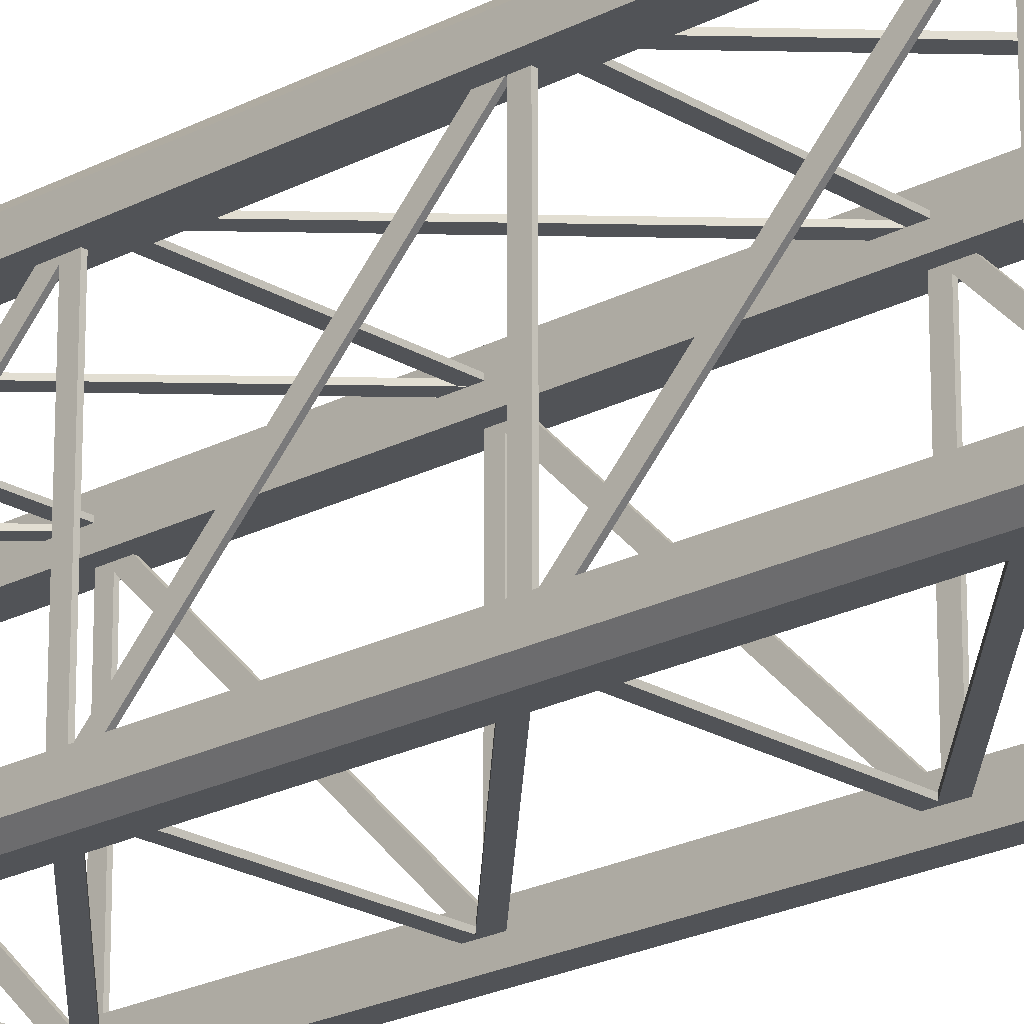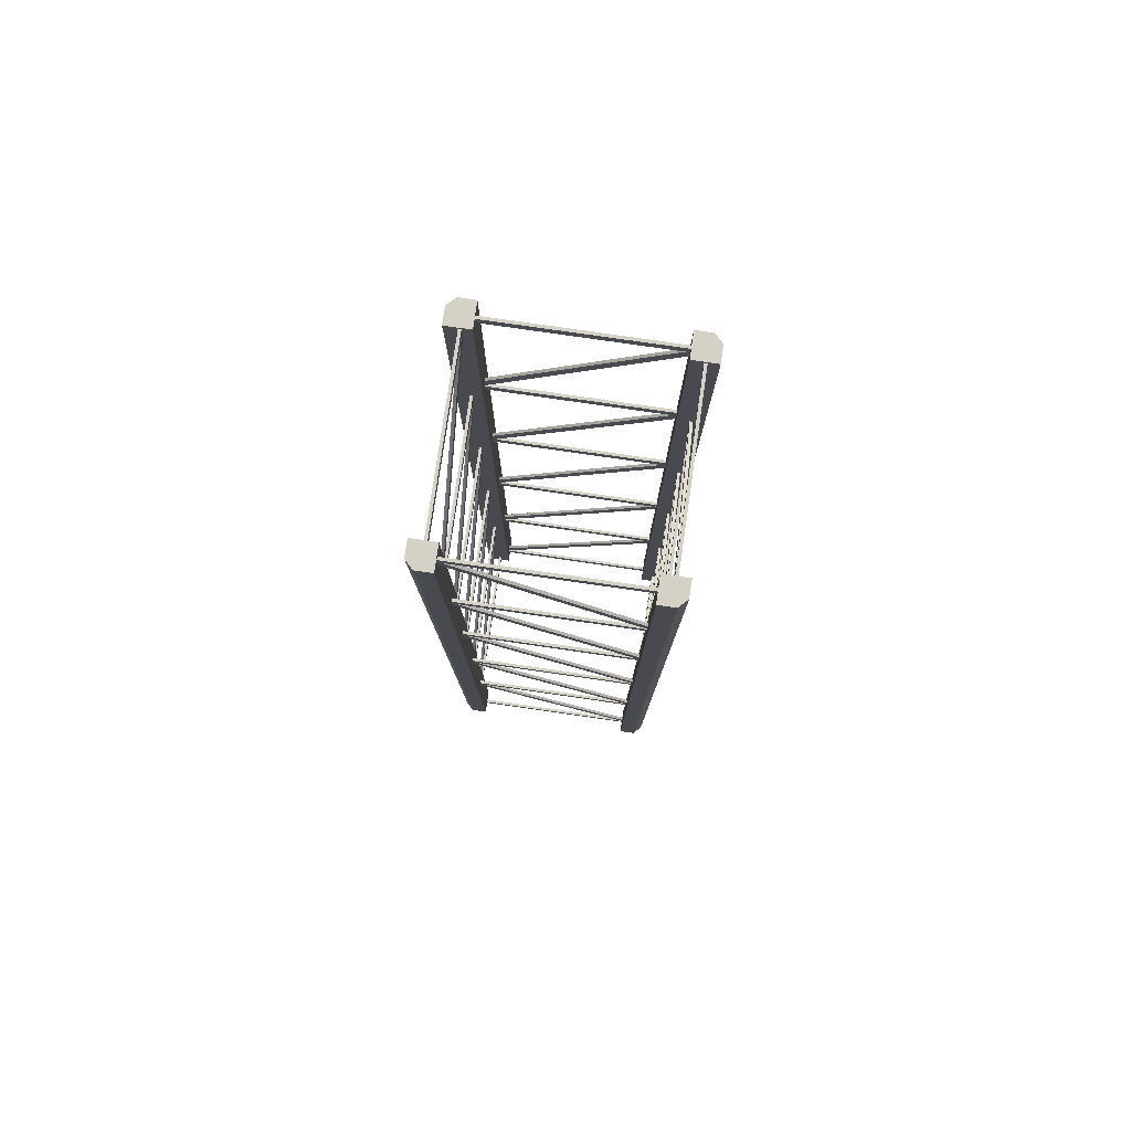
<metadata>
{"format":"obj","ext":"obj","renderer":"f3d","projection":"perspective","resolution":1024,"background":"white","views":[{"elev":-21.7,"azim":133.0,"up":"+Y"},{"elev":79.5,"azim":98.2,"up":"+Z"}]}
</metadata>
<code>
o Mega_Girder_2_Cube.196
v -0.2263 -0.175 0.9993
v -0.2263 -0.175 -1.001
v -0.1763 -0.225 0.9993
v -0.1763 -0.175 0.9993
v -0.1763 -0.225 -1.001
v -0.1763 -0.175 -1.001
v 0.1737 -0.225 0.9993
v 0.1737 -0.175 0.9993
v 0.1737 -0.225 -1.001
v 0.1737 -0.175 -1.001
v 0.2237 -0.175 0.9993
v 0.2237 -0.175 -1.001
v -0.2263 0.175 0.9993
v -0.2263 0.175 -1.001
v -0.1763 0.175 0.9993
v -0.1763 0.225 0.9993
v -0.1763 0.175 -1.001
v -0.1763 0.225 -1.001
v 0.1737 0.175 0.9993
v 0.1737 0.225 0.9993
v 0.1737 0.175 -1.001
v 0.1737 0.225 -1.001
v 0.2237 0.175 0.9993
v 0.2237 0.175 -1.001
v 0.1846 0.2044 0.9887
v -0.2007 0.2044 0.6034
v 0.1987 0.2044 0.9746
v -0.1866 0.2044 0.5893
v -0.201 0.2044 0.9708
v 0.199 0.2044 0.9708
v -0.201 0.2044 0.9908
v 0.199 0.2044 0.9908
v 0.1952 0.1991 -0.5758
v 0.1846 0.2044 -0.5779
v 0.1952 -0.2009 -0.5758
v -0.2007 0.2044 -0.9632
v 0.1952 -0.2009 -0.5958
v 0.1987 0.2044 -0.592
v 0.1952 0.1991 -0.5958
v -0.1866 0.2044 -0.9773
v 0.1952 0.1991 0.5944
v -0.201 0.2044 -0.5958
v 0.1952 -0.2009 0.5944
v 0.199 0.2044 -0.5958
v 0.1952 -0.2009 0.5744
v -0.201 0.2044 -0.5758
v 0.1952 0.1991 0.5744
v 0.199 0.2044 -0.5758
v -0.201 0.1986 -0.1854
v -0.201 0.2044 -0.9892
v 0.199 0.1986 -0.1854
v 0.199 0.2044 -0.9892
v 0.199 0.1986 -0.2054
v -0.201 0.2044 -0.9692
v -0.201 0.1986 -0.2054
v 0.199 0.2044 -0.9692
v -0.1972 -0.2009 -0.1854
v 0.1846 0.2044 -0.1874
v -0.1972 0.1991 -0.1854
v -0.2007 0.2044 -0.5727
v -0.1972 0.1991 -0.2054
v 0.1987 0.2044 -0.2016
v -0.1972 -0.2009 -0.2054
v -0.1866 0.2044 -0.5868
v 0.199 -0.1938 -0.5758
v -0.201 0.2044 -0.2054
v -0.201 -0.1938 -0.5758
v 0.199 0.2044 -0.2054
v -0.201 -0.1938 -0.5958
v -0.201 0.2044 -0.1854
v 0.199 -0.1938 -0.5958
v 0.199 0.2044 -0.1854
v 0.199 -0.1938 0.5944
v 0.1846 0.2044 0.2061
v -0.201 -0.1938 0.5944
v -0.2007 0.2044 -0.1791
v -0.201 -0.1938 0.5744
v 0.1987 0.2044 0.192
v 0.199 -0.1938 0.5744
v -0.1866 0.2044 -0.1933
v -0.201 0.2044 0.1882
v 0.199 0.2044 0.1882
v -0.201 0.2044 0.2082
v 0.199 0.2044 0.2082
v 0.1846 0.2044 0.5923
v -0.2007 0.2044 0.2071
v 0.1987 0.2044 0.5782
v -0.1866 0.2044 0.1929
v -0.201 0.2044 0.5744
v 0.199 0.2044 0.5744
v -0.201 0.2044 0.5944
v 0.199 0.2044 0.5944
v 0.201 -0.1865 0.9887
v 0.201 0.1988 0.6034
v 0.201 -0.2006 0.9746
v 0.201 0.1847 0.5893
v 0.201 0.1991 0.9708
v 0.201 -0.2009 0.9708
v 0.201 0.1991 0.9908
v 0.201 -0.2009 0.9908
v 0.1952 0.1991 0.9908
v 0.201 -0.1865 -0.5779
v 0.1952 -0.2009 0.9908
v 0.201 0.1988 -0.9632
v 0.1952 -0.2009 0.9708
v 0.201 -0.2006 -0.592
v 0.1952 0.1991 0.9708
v 0.201 0.1847 -0.9773
v 0.1952 0.1991 0.2082
v 0.201 0.1991 -0.5958
v 0.1952 -0.2009 0.2082
v 0.201 -0.2009 -0.5958
v 0.1952 -0.2009 0.1882
v 0.201 0.1991 -0.5758
v 0.1952 0.1991 0.1882
v 0.201 -0.2009 -0.5758
v -0.201 0.1986 -0.9692
v 0.201 0.1991 -0.9892
v 0.199 0.1986 -0.9692
v 0.201 -0.2009 -0.9892
v 0.199 0.1986 -0.9892
v 0.201 0.1991 -0.9692
v -0.201 0.1986 -0.9892
v 0.201 -0.2009 -0.9692
v -0.1972 -0.2009 -0.9692
v 0.201 -0.1865 -0.1874
v -0.1972 0.1991 -0.9692
v 0.201 0.1988 -0.5727
v -0.1972 0.1991 -0.9892
v 0.201 -0.2006 -0.2016
v -0.1972 -0.2009 -0.9892
v 0.201 0.1847 -0.5868
v 0.199 -0.1938 0.9908
v 0.201 0.1991 -0.2054
v -0.201 -0.1938 0.9908
v 0.201 -0.2009 -0.2054
v -0.201 -0.1938 0.9708
v 0.201 0.1991 -0.1854
v 0.199 -0.1938 0.9708
v 0.201 -0.2009 -0.1854
v 0.199 -0.1938 0.2082
v 0.201 -0.1865 0.2061
v -0.201 -0.1938 0.2082
v 0.201 0.1988 -0.1791
v -0.201 -0.1938 0.1882
v 0.201 -0.2006 0.192
v 0.199 -0.1938 0.1882
v 0.201 0.1847 -0.1933
v 0.201 0.1991 0.1882
v 0.201 -0.2009 0.1882
v 0.201 0.1991 0.2082
v 0.201 -0.2009 0.2082
v 0.201 -0.1865 0.5923
v 0.201 0.1988 0.2071
v 0.201 -0.2006 0.5782
v 0.201 0.1847 0.1929
v 0.201 0.1991 0.5744
v 0.201 -0.2009 0.5744
v 0.201 0.1991 0.5944
v 0.201 -0.2009 0.5944
v -0.203 0.1847 0.9887
v -0.203 -0.2006 0.6034
v -0.203 0.1988 0.9746
v -0.203 -0.1865 0.5893
v -0.203 -0.2009 0.9708
v -0.203 0.1991 0.9708
v -0.203 -0.2009 0.9908
v -0.203 0.1991 0.9908
v -0.201 0.1986 0.5944
v -0.203 0.1847 -0.5779
v 0.199 0.1986 0.5944
v -0.203 -0.2006 -0.9632
v 0.199 0.1986 0.5744
v -0.203 0.1988 -0.592
v -0.201 0.1986 0.5744
v -0.203 -0.1865 -0.9773
v 0.1952 0.1991 -0.1854
v -0.203 -0.2009 -0.5958
v 0.1952 -0.2009 -0.1854
v -0.203 0.1991 -0.5958
v 0.1952 -0.2009 -0.2054
v -0.203 -0.2009 -0.5758
v 0.1952 0.1991 -0.2054
v -0.203 0.1991 -0.5758
v -0.201 0.1986 -0.5758
v -0.203 -0.2009 -0.9892
v 0.199 0.1986 -0.5758
v -0.203 0.1991 -0.9892
v 0.199 0.1986 -0.5958
v -0.203 -0.2009 -0.9692
v -0.201 0.1986 -0.5958
v -0.203 0.1991 -0.9692
v -0.1972 -0.2009 -0.5758
v -0.203 0.1847 -0.1874
v -0.1972 0.1991 -0.5758
v -0.203 -0.2006 -0.5727
v -0.1972 0.1991 -0.5958
v -0.203 0.1988 -0.2016
v -0.1972 -0.2009 -0.5958
v -0.203 -0.1865 -0.5868
v -0.1972 -0.2009 0.5944
v -0.203 -0.2009 -0.2054
v -0.1972 0.1991 0.5944
v -0.203 0.1991 -0.2054
v -0.1972 0.1991 0.5744
v -0.203 -0.2009 -0.1854
v -0.1972 -0.2009 0.5744
v -0.203 0.1991 -0.1854
v 0.199 -0.1938 -0.1854
v -0.203 0.1847 0.2061
v -0.201 -0.1938 -0.1854
v -0.203 -0.2006 -0.1791
v -0.201 -0.1938 -0.2054
v -0.203 0.1988 0.192
v 0.199 -0.1938 -0.2054
v -0.203 -0.1865 -0.1933
v -0.203 -0.2009 0.1882
v -0.203 0.1991 0.1882
v -0.203 -0.2009 0.2082
v -0.203 0.1991 0.2082
v -0.203 0.1847 0.5923
v -0.203 -0.2006 0.2071
v -0.203 0.1988 0.5782
v -0.203 -0.1865 0.1929
v -0.203 -0.2009 0.5744
v -0.203 0.1991 0.5744
v -0.203 -0.2009 0.5944
v -0.203 0.1991 0.5944
v -0.1866 -0.1996 0.9887
v 0.1987 -0.1996 0.6034
v -0.2007 -0.1996 0.9746
v 0.1846 -0.1996 0.5893
v 0.199 -0.1996 0.9708
v -0.201 -0.1996 0.9708
v 0.199 -0.1996 0.9908
v -0.201 -0.1996 0.9908
v -0.201 0.1986 0.2082
v -0.1866 -0.1996 -0.5779
v 0.199 0.1986 0.2082
v 0.1987 -0.1996 -0.9632
v 0.199 0.1986 0.1882
v -0.2007 -0.1996 -0.592
v -0.201 0.1986 0.1882
v 0.1846 -0.1996 -0.9773
v 0.1952 0.1991 -0.9692
v 0.199 -0.1996 -0.5958
v 0.1952 -0.2009 -0.9692
v -0.201 -0.1996 -0.5958
v 0.1952 -0.2009 -0.9892
v 0.199 -0.1996 -0.5758
v 0.1952 0.1991 -0.9892
v -0.201 -0.1996 -0.5758
v -0.201 0.1986 0.9908
v 0.199 -0.1996 -0.9892
v 0.199 0.1986 0.9908
v -0.201 -0.1996 -0.9892
v 0.199 0.1986 0.9708
v 0.199 -0.1996 -0.9692
v -0.201 0.1986 0.9708
v -0.201 -0.1996 -0.9692
v -0.1972 -0.2009 0.9908
v -0.1866 -0.1996 -0.1874
v -0.1972 0.1991 0.9908
v 0.1987 -0.1996 -0.5727
v -0.1972 0.1991 0.9708
v -0.2007 -0.1996 -0.2016
v -0.1972 -0.2009 0.9708
v 0.1846 -0.1996 -0.5868
v -0.1972 -0.2009 0.2082
v 0.199 -0.1996 -0.2054
v -0.1972 0.1991 0.2082
v -0.201 -0.1996 -0.2054
v -0.1972 0.1991 0.1882
v 0.199 -0.1996 -0.1854
v -0.1972 -0.2009 0.1882
v -0.201 -0.1996 -0.1854
v 0.199 -0.1938 -0.9692
v -0.1866 -0.1996 0.2061
v -0.201 -0.1938 -0.9692
v 0.1987 -0.1996 -0.1791
v -0.201 -0.1938 -0.9892
v -0.2007 -0.1996 0.192
v 0.199 -0.1938 -0.9892
v 0.1846 -0.1996 -0.1933
v 0.199 -0.1996 0.1882
v -0.201 -0.1996 0.1882
v 0.199 -0.1996 0.2082
v -0.201 -0.1996 0.2082
v -0.1866 -0.1996 0.5923
v 0.1987 -0.1996 0.2071
v -0.2007 -0.1996 0.5782
v 0.1846 -0.1996 0.1929
v 0.199 -0.1996 0.5744
v -0.201 -0.1996 0.5744
v 0.199 -0.1996 0.5944
v -0.201 -0.1996 0.5944
v 0.1846 0.1985 0.9887
v -0.2007 0.1985 0.6034
v -0.1866 0.1985 0.5893
v 0.1987 0.1985 0.9746
v 0.1846 0.1985 -0.5779
v -0.2007 0.1985 -0.9632
v -0.1866 0.1985 -0.9773
v 0.1987 0.1985 -0.592
v 0.1846 0.1985 -0.1874
v -0.2007 0.1985 -0.5727
v -0.1866 0.1985 -0.5868
v 0.1987 0.1985 -0.2016
v 0.1846 0.1985 0.2061
v -0.2007 0.1985 -0.1791
v -0.1866 0.1985 -0.1933
v 0.1987 0.1985 0.192
v 0.1846 0.1985 0.5923
v -0.2007 0.1985 0.2071
v -0.1866 0.1985 0.1929
v 0.1987 0.1985 0.5782
v 0.1952 -0.1865 0.9887
v 0.1952 0.1988 0.6034
v 0.1952 0.1847 0.5893
v 0.1952 -0.2006 0.9746
v 0.1952 -0.1865 -0.5779
v 0.1952 0.1988 -0.9632
v 0.1952 0.1847 -0.9773
v 0.1952 -0.2006 -0.592
v 0.1952 -0.1865 -0.1874
v 0.1952 0.1988 -0.5727
v 0.1952 0.1847 -0.5868
v 0.1952 -0.2006 -0.2016
v 0.1952 -0.1865 0.2061
v 0.1952 0.1988 -0.1791
v 0.1952 0.1847 -0.1933
v 0.1952 -0.2006 0.192
v 0.1952 -0.1865 0.5923
v 0.1952 0.1988 0.2071
v 0.1952 0.1847 0.1929
v 0.1952 -0.2006 0.5782
v -0.1971 0.1847 0.9887
v -0.1971 -0.2006 0.6034
v -0.1971 -0.1865 0.5893
v -0.1971 0.1988 0.9746
v -0.1971 0.1847 -0.5779
v -0.1971 -0.2006 -0.9632
v -0.1971 -0.1865 -0.9773
v -0.1971 0.1988 -0.592
v -0.1971 0.1847 -0.1874
v -0.1971 -0.2006 -0.5727
v -0.1971 -0.1865 -0.5868
v -0.1971 0.1988 -0.2016
v -0.1971 0.1847 0.2061
v -0.1971 -0.2006 -0.1791
v -0.1971 -0.1865 -0.1933
v -0.1971 0.1988 0.192
v -0.1971 0.1847 0.5923
v -0.1971 -0.2006 0.2071
v -0.1971 -0.1865 0.1929
v -0.1971 0.1988 0.5782
v -0.1866 -0.1938 0.9887
v 0.1987 -0.1938 0.6034
v 0.1846 -0.1938 0.5893
v -0.2007 -0.1938 0.9746
v -0.1866 -0.1938 -0.5779
v 0.1987 -0.1938 -0.9632
v 0.1846 -0.1938 -0.9773
v -0.2007 -0.1938 -0.592
v -0.1866 -0.1938 -0.1874
v 0.1987 -0.1938 -0.5727
v 0.1846 -0.1938 -0.5868
v -0.2007 -0.1938 -0.2016
v -0.1866 -0.1938 0.2061
v 0.1987 -0.1938 -0.1791
v 0.1846 -0.1938 -0.1933
v -0.2007 -0.1938 0.192
v -0.1866 -0.1938 0.5923
v 0.1987 -0.1938 0.2071
v 0.1846 -0.1938 0.1929
v -0.2007 -0.1938 0.5782
v -0.2263 -0.2087 0.9993
v -0.21 -0.225 0.9993
v -0.21 -0.225 -1.001
v -0.2263 -0.2087 -1.001
v 0.2074 -0.225 0.9993
v 0.2237 -0.2087 0.9993
v 0.2237 -0.2087 -1.001
v 0.2074 -0.225 -1.001
v -0.21 0.225 0.9993
v -0.2263 0.2087 0.9993
v -0.2263 0.2087 -1.001
v -0.21 0.225 -1.001
v 0.2237 0.2087 0.9993
v 0.2074 0.225 0.9993
v 0.2074 0.225 -1.001
v 0.2237 0.2087 -1.001
f 4 377 378
f 384 7 9
f 6 3 5
f 380 2 6
f 1 380 377
f 2 4 6
f 8 9 7
f 386 15 385
f 382 11 8
f 10 383 384
f 12 382 383
f 10 11 12
f 388 16 18
f 22 390 391
f 18 15 17
f 386 14 13
f 17 13 14
f 388 18 17
f 20 21 19
f 390 20 19
f 392 21 391
f 24 19 21
f 392 23 24
f 111 150 152
f 28 25 27
f 199 182 178
f 30 31 32
f 33 37 35
f 40 34 38
f 41 45 43
f 44 46 48
f 49 53 51
f 52 54 56
f 57 61 59
f 64 58 62
f 67 71 69
f 68 70 72
f 73 77 75
f 80 74 78
f 225 201 227
f 82 83 84
f 211 272 276
f 86 87 88
f 189 42 44
f 90 91 92
f 203 226 228
f 94 95 96
f 53 66 68
f 98 99 100
f 101 105 103
f 104 106 108
f 109 113 111
f 112 114 116
f 117 121 119
f 120 122 124
f 125 129 127
f 128 130 132
f 135 139 137
f 136 138 140
f 141 145 143
f 148 142 146
f 187 44 48
f 150 151 152
f 109 152 151
f 156 153 155
f 51 68 72
f 158 159 160
f 101 100 99
f 162 163 164
f 251 122 118
f 166 167 168
f 169 173 171
f 172 174 176
f 177 181 179
f 184 178 182
f 185 189 187
f 188 190 192
f 193 197 195
f 200 194 198
f 201 205 203
f 204 206 208
f 211 215 213
f 212 214 216
f 69 246 248
f 218 219 220
f 188 131 186
f 222 223 224
f 213 270 272
f 226 227 228
f 113 149 150
f 232 229 231
f 193 184 182
f 236 233 235
f 237 241 239
f 244 238 242
f 245 249 247
f 252 246 250
f 253 257 255
f 256 258 260
f 261 265 263
f 264 266 268
f 269 273 271
f 276 270 274
f 277 281 279
f 284 278 282
f 49 72 70
f 286 287 288
f 201 228 227
f 292 289 291
f 107 99 97
f 294 295 296
f 127 188 192
f 166 267 165
f 115 151 149
f 173 89 90
f 274 211 276
f 55 70 66
f 67 248 252
f 185 48 46
f 125 192 190
f 263 166 168
f 77 293 294
f 171 90 92
f 215 274 270
f 65 252 250
f 191 46 42
f 273 217 218
f 186 125 190
f 261 168 167
f 181 134 136
f 75 294 296
f 169 92 91
f 71 250 246
f 121 50 52
f 271 218 220
f 165 261 167
f 140 181 136
f 37 110 112
f 73 296 295
f 175 91 89
f 281 254 256
f 119 52 56
f 257 29 30
f 269 220 219
f 177 140 138
f 116 37 112
f 79 295 293
f 279 256 260
f 117 56 54
f 137 233 234
f 255 30 32
f 275 219 217
f 158 47 157
f 183 138 134
f 33 116 114
f 241 81 82
f 277 260 258
f 123 54 50
f 135 234 236
f 253 32 31
f 43 158 160
f 39 114 110
f 145 285 286
f 239 82 84
f 283 258 254
f 133 236 235
f 259 31 29
f 61 202 204
f 41 160 159
f 249 118 120
f 143 286 288
f 237 84 83
f 139 235 233
f 59 204 208
f 197 178 180
f 47 159 157
f 247 120 124
f 105 97 98
f 287 143 288
f 243 83 81
f 57 208 206
f 195 180 184
f 245 124 122
f 103 98 100
f 147 287 285
f 205 225 226
f 63 206 202
f 299 297 298
f 304 302 303
f 308 306 307
f 312 310 311
f 315 313 314
f 320 318 319
f 323 321 322
f 328 326 327
f 331 329 330
f 336 334 335
f 340 338 339
f 343 341 342
f 348 346 347
f 352 350 351
f 356 354 355
f 359 357 358
f 364 362 363
f 367 365 366
f 372 370 371
f 375 373 374
f 330 142 144
f 320 96 95
f 306 58 60
f 355 222 224
f 170 344 174
f 331 144 148
f 93 320 95
f 366 262 264
f 307 60 64
f 302 34 36
f 356 224 223
f 332 148 146
f 367 264 268
f 308 64 62
f 362 238 240
f 303 36 40
f 221 356 223
f 338 161 162
f 329 146 142
f 314 85 86
f 266 367 268
f 305 62 58
f 363 240 244
f 304 40 38
f 164 338 162
f 374 289 290
f 315 86 88
f 365 266 262
f 242 363 244
f 301 38 34
f 350 210 212
f 340 164 163
f 326 126 128
f 375 290 292
f 316 88 87
f 361 242 238
f 351 212 216
f 337 163 161
f 327 128 132
f 322 102 104
f 376 292 291
f 313 87 85
f 298 25 26
f 352 216 214
f 328 132 130
f 323 104 108
f 373 291 289
f 358 229 230
f 299 26 28
f 349 214 210
f 334 153 154
f 325 130 126
f 324 108 106
f 310 74 76
f 359 230 232
f 300 28 27
f 335 154 156
f 321 106 102
f 370 278 280
f 311 76 80
f 231 359 232
f 297 27 25
f 346 194 196
f 336 156 155
f 371 280 284
f 312 80 78
f 357 231 229
f 347 196 200
f 342 170 172
f 153 336 155
f 318 93 94
f 372 284 282
f 309 78 74
f 348 200 198
f 343 172 176
f 319 94 96
f 369 282 278
f 354 221 222
f 345 198 194
f 344 176 174
f 378 380 379
f 384 382 381
f 388 386 385
f 390 392 391
f 5 378 379
f 378 3 4
f 4 1 377
f 384 381 7
f 6 4 3
f 5 379 6
f 379 380 6
f 1 2 380
f 2 1 4
f 8 10 9
f 13 15 386
f 15 16 385
f 7 381 8
f 381 382 8
f 384 9 10
f 10 12 383
f 12 11 382
f 10 8 11
f 388 385 16
f 22 20 390
f 18 16 15
f 386 387 14
f 17 15 13
f 17 14 387
f 387 388 17
f 20 22 21
f 19 23 389
f 389 390 19
f 24 21 392
f 21 22 391
f 24 23 19
f 392 389 23
f 111 113 150
f 28 26 25
f 199 193 182
f 30 29 31
f 33 39 37
f 40 36 34
f 41 47 45
f 44 42 46
f 49 55 53
f 52 50 54
f 57 63 61
f 64 60 58
f 67 65 71
f 68 66 70
f 73 79 77
f 80 76 74
f 225 207 201
f 82 81 83
f 211 213 272
f 86 85 87
f 189 191 42
f 90 89 91
f 203 205 226
f 94 93 95
f 53 55 66
f 98 97 99
f 101 107 105
f 104 102 106
f 109 115 113
f 112 110 114
f 117 123 121
f 120 118 122
f 125 131 129
f 128 126 130
f 135 133 139
f 136 134 138
f 141 147 145
f 148 144 142
f 187 189 44
f 150 149 151
f 109 111 152
f 156 154 153
f 51 53 68
f 158 157 159
f 101 103 100
f 162 161 163
f 251 245 122
f 166 165 167
f 169 175 173
f 172 170 174
f 177 183 181
f 184 180 178
f 185 191 189
f 188 186 190
f 193 199 197
f 200 196 194
f 201 207 205
f 204 202 206
f 211 209 215
f 212 210 214
f 69 71 246
f 218 217 219
f 188 129 131
f 222 221 223
f 213 215 270
f 226 225 227
f 113 115 149
f 232 230 229
f 193 195 184
f 236 234 233
f 237 243 241
f 244 240 238
f 245 251 249
f 252 248 246
f 253 259 257
f 256 254 258
f 261 267 265
f 264 262 266
f 269 275 273
f 276 272 270
f 277 283 281
f 284 280 278
f 49 51 72
f 286 285 287
f 201 203 228
f 292 290 289
f 107 101 99
f 294 293 295
f 127 129 188
f 166 265 267
f 115 109 151
f 173 175 89
f 274 209 211
f 55 49 70
f 67 69 248
f 185 187 48
f 125 127 192
f 263 265 166
f 77 79 293
f 171 173 90
f 215 209 274
f 65 67 252
f 191 185 46
f 273 275 217
f 186 131 125
f 261 263 168
f 181 183 134
f 75 77 294
f 169 171 92
f 71 65 250
f 121 123 50
f 271 273 218
f 165 267 261
f 140 179 181
f 37 39 110
f 73 75 296
f 175 169 91
f 281 283 254
f 119 121 52
f 257 259 29
f 269 271 220
f 177 179 140
f 116 35 37
f 79 73 295
f 279 281 256
f 117 119 56
f 137 139 233
f 255 257 30
f 275 269 219
f 158 45 47
f 183 177 138
f 33 35 116
f 241 243 81
f 277 279 260
f 123 117 54
f 135 137 234
f 253 255 32
f 43 45 158
f 39 33 114
f 145 147 285
f 239 241 82
f 283 277 258
f 133 135 236
f 259 253 31
f 61 63 202
f 41 43 160
f 249 251 118
f 143 145 286
f 237 239 84
f 139 133 235
f 59 61 204
f 197 199 178
f 47 41 159
f 247 249 120
f 105 107 97
f 287 141 143
f 243 237 83
f 57 59 208
f 195 197 180
f 245 247 124
f 103 105 98
f 147 141 287
f 205 207 225
f 63 57 206
f 299 300 297
f 304 301 302
f 308 305 306
f 312 309 310
f 315 316 313
f 320 317 318
f 323 324 321
f 328 325 326
f 331 332 329
f 336 333 334
f 340 337 338
f 343 344 341
f 348 345 346
f 352 349 350
f 356 353 354
f 359 360 357
f 364 361 362
f 367 368 365
f 372 369 370
f 375 376 373
f 330 329 142
f 320 319 96
f 306 305 58
f 355 354 222
f 170 341 344
f 331 330 144
f 93 317 320
f 366 365 262
f 307 306 60
f 302 301 34
f 356 355 224
f 332 331 148
f 367 366 264
f 308 307 64
f 362 361 238
f 303 302 36
f 221 353 356
f 338 337 161
f 329 332 146
f 314 313 85
f 266 368 367
f 305 308 62
f 363 362 240
f 304 303 40
f 164 339 338
f 374 373 289
f 315 314 86
f 365 368 266
f 242 364 363
f 301 304 38
f 350 349 210
f 340 339 164
f 326 325 126
f 375 374 290
f 316 315 88
f 361 364 242
f 351 350 212
f 337 340 163
f 327 326 128
f 322 321 102
f 376 375 292
f 313 316 87
f 298 297 25
f 352 351 216
f 328 327 132
f 323 322 104
f 373 376 291
f 358 357 229
f 299 298 26
f 349 352 214
f 334 333 153
f 325 328 130
f 324 323 108
f 310 309 74
f 359 358 230
f 300 299 28
f 335 334 154
f 321 324 106
f 370 369 278
f 311 310 76
f 231 360 359
f 297 300 27
f 346 345 194
f 336 335 156
f 371 370 280
f 312 311 80
f 357 360 231
f 347 346 196
f 342 341 170
f 153 333 336
f 318 317 93
f 372 371 284
f 309 312 78
f 348 347 200
f 343 342 172
f 319 318 94
f 369 372 282
f 354 353 221
f 345 348 198
f 344 343 176
f 378 377 380
f 384 383 382
f 388 387 386
f 390 389 392
f 5 3 378

</code>
